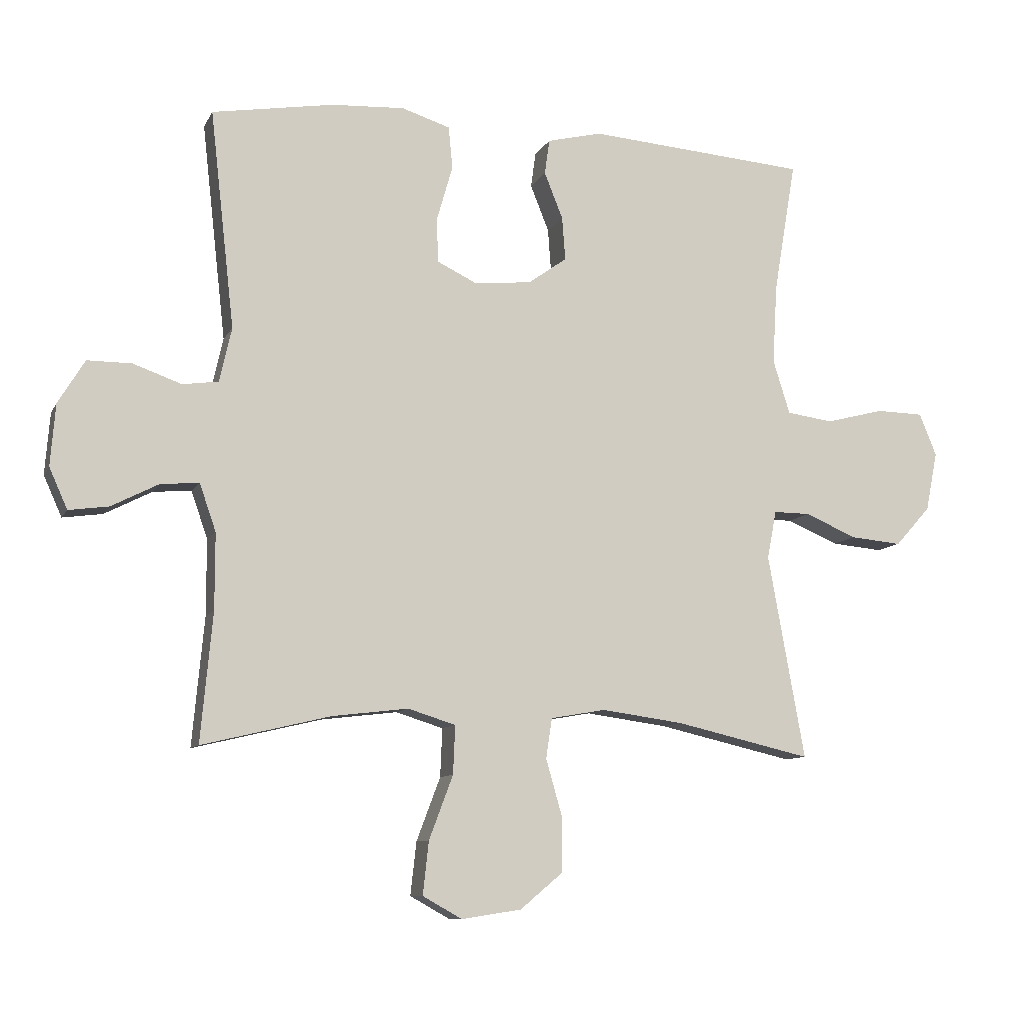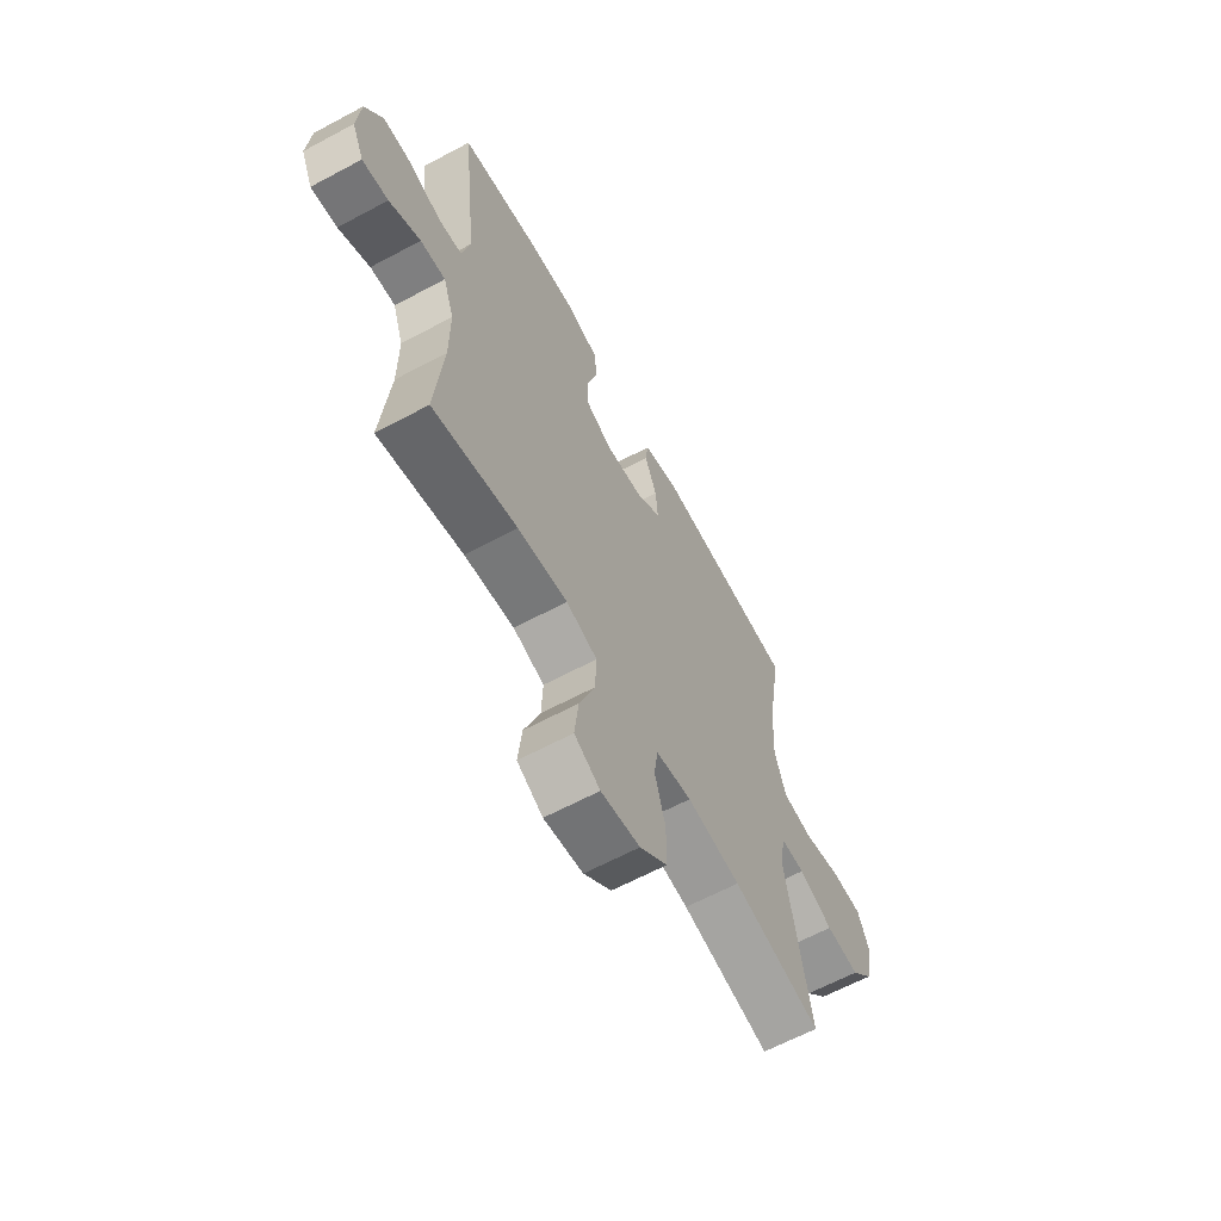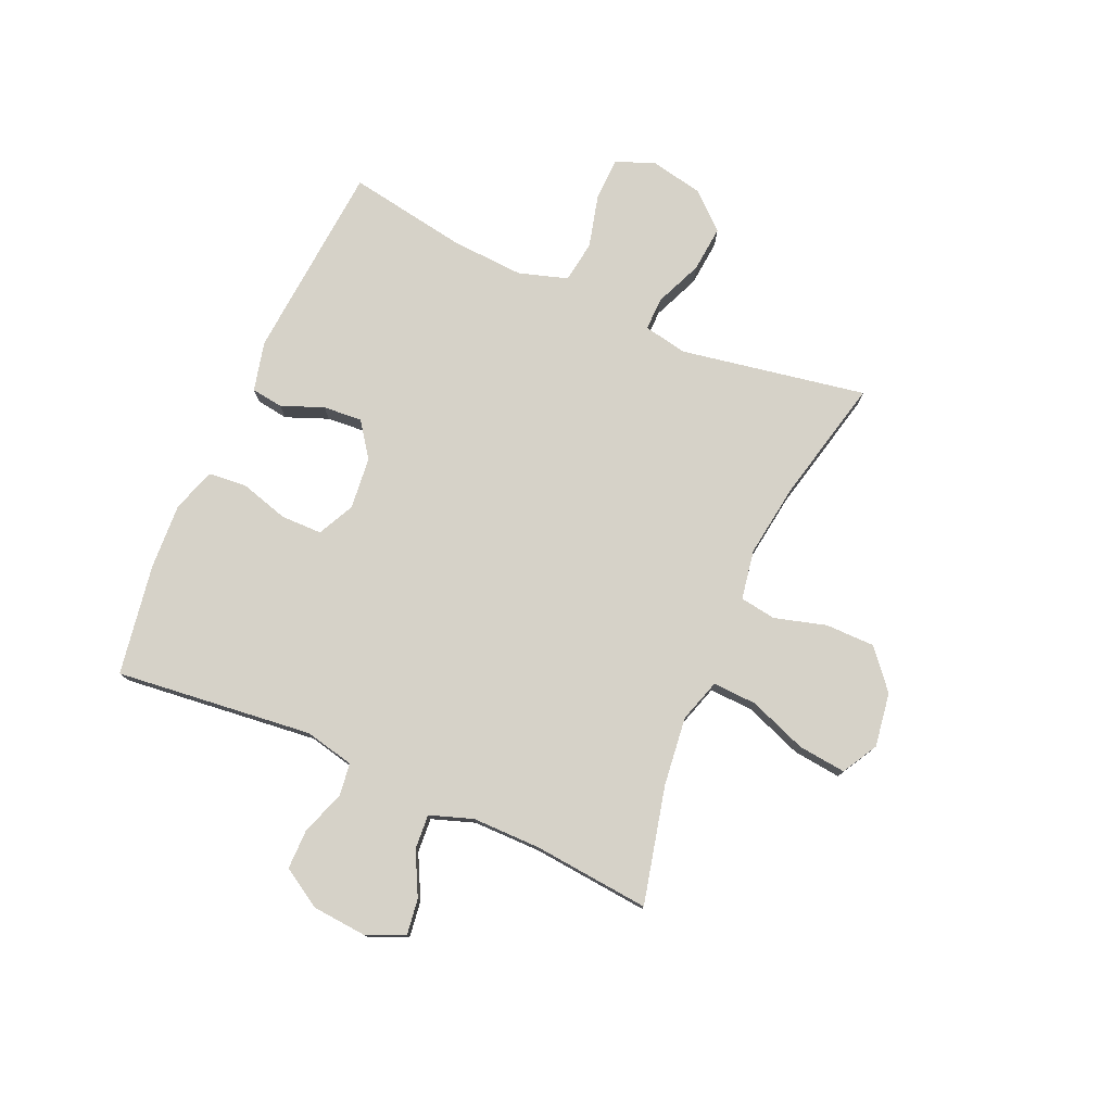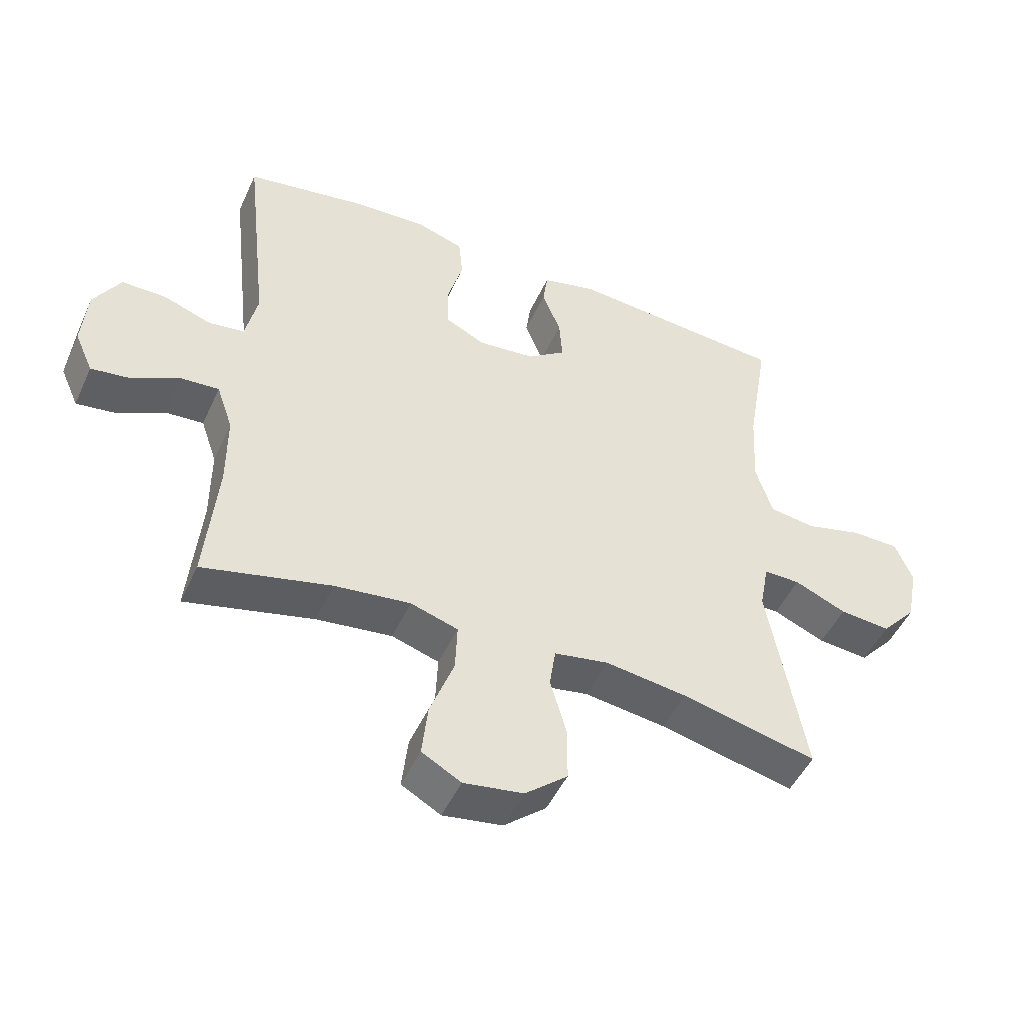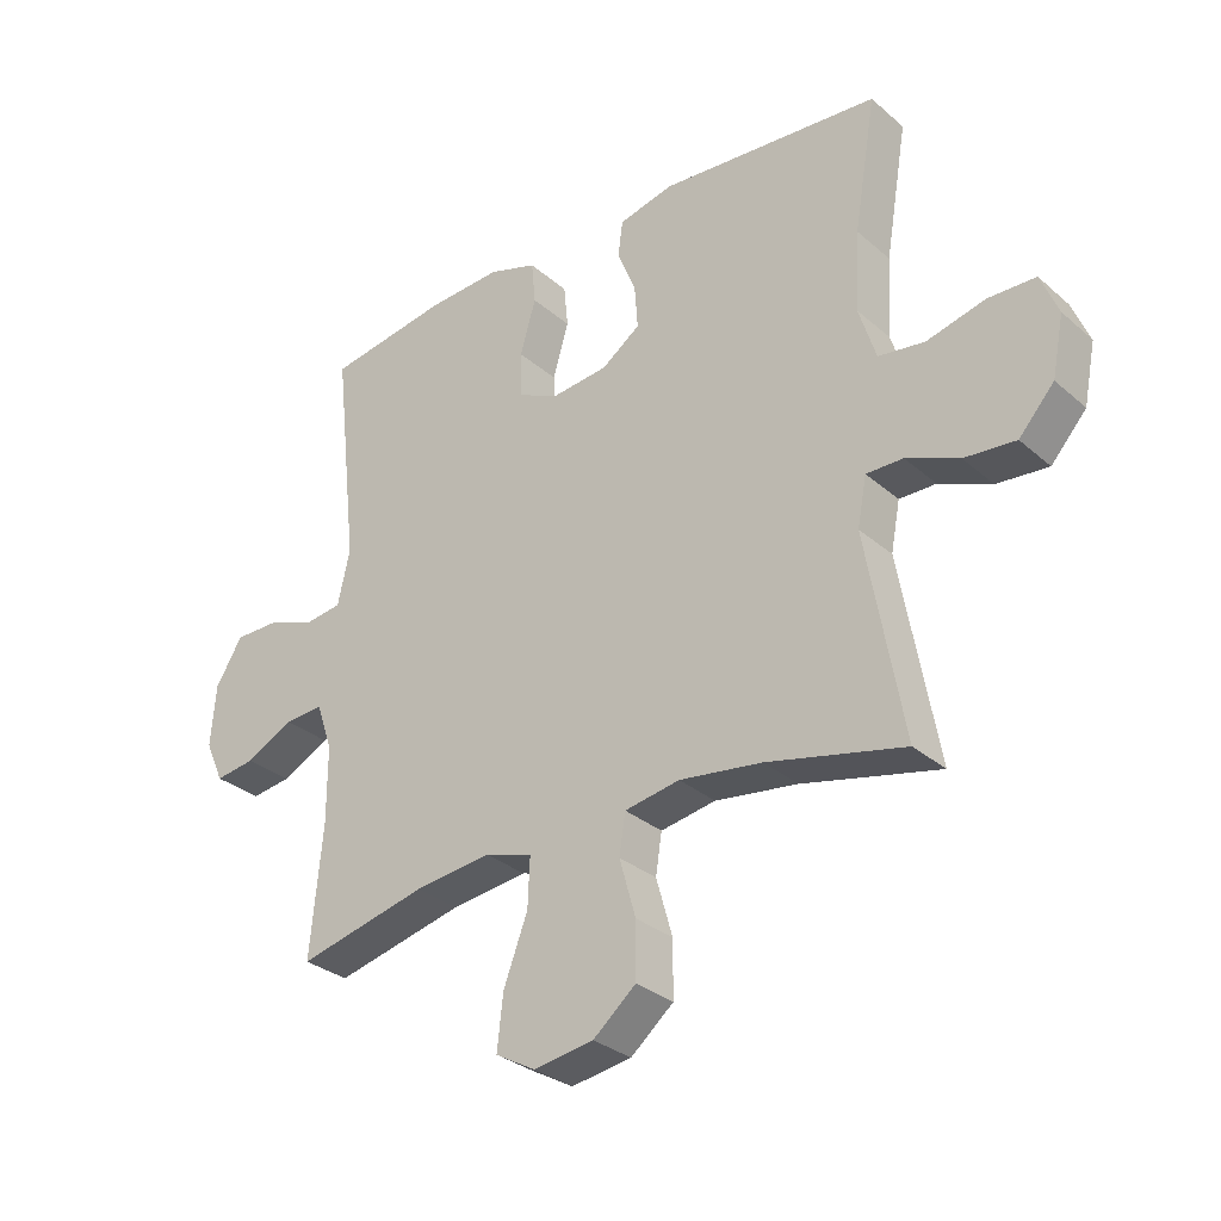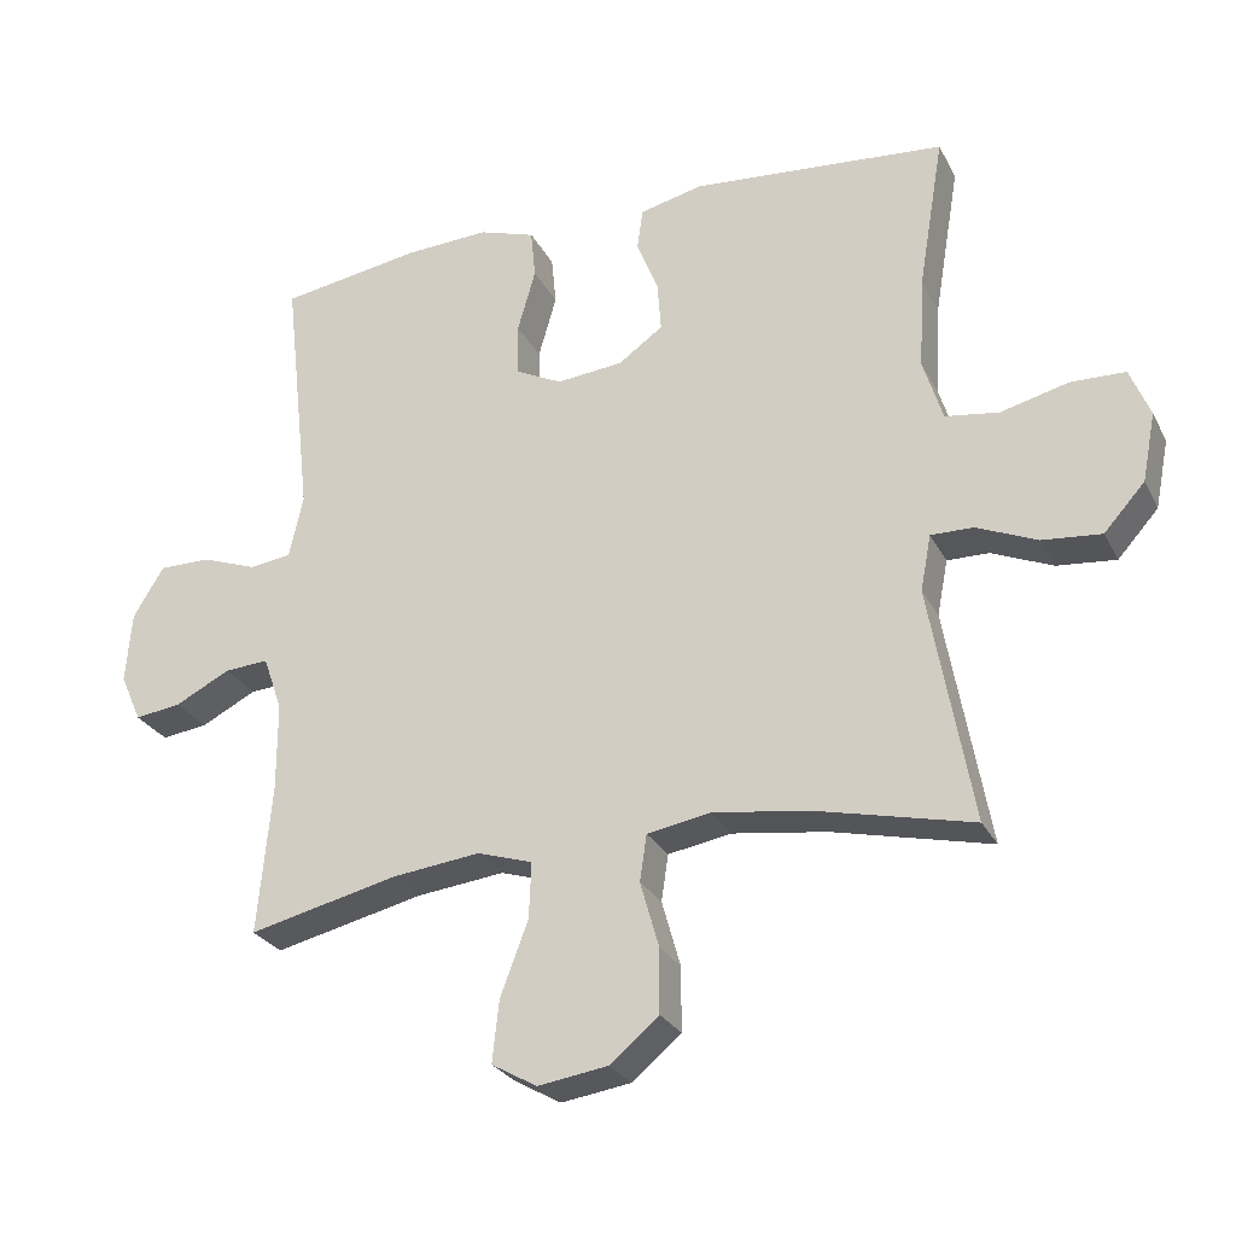
<metadata>
{"format":"obj","ext":"obj","renderer":"f3d","projection":"perspective","resolution":1024,"background":"white","views":[{"elev":-9.3,"azim":162.7,"up":"+Z"},{"elev":-63.1,"azim":118.5,"up":"+Z"},{"elev":77.8,"azim":113.8,"up":"+Y"},{"elev":-48.4,"azim":156.1,"up":"+Z"},{"elev":-30.7,"azim":-140.8,"up":"+Z"},{"elev":-26.7,"azim":-157.7,"up":"+Z"}]}
</metadata>
<code>
o path1592_path1592.001
v 0.3019 0.0375 0.5596
v 0.1848 0.0375 0.5658
v 0.1074 0.0375 0.5408
v 0.101 0.0375 0.4728
v 0.1259 0.0375 0.3861
v 0.125 0.0375 0.3136
v 0.06012 0.0375 0.2819
v -0.03133 0.0375 0.2911
v -0.09284 0.0375 0.3351
v -0.08766 0.0375 0.4045
v -0.05797 0.0375 0.4789
v -0.06568 0.0375 0.535
v -0.1532 0.0375 0.5561
v -0.5047 0.0375 0.5276
v -0.4692 0.0375 0.3156
v -0.462 0.0375 0.1876
v -0.489 0.0375 0.1015
v -0.5631 0.0375 0.09108
v -0.6566 0.0375 0.1149
v -0.732 0.0375 0.113
v -0.7597 0.0375 0.04512
v -0.7409 0.0375 -0.04975
v -0.6845 0.0375 -0.1127
v -0.6027 0.0375 -0.1051
v -0.519 0.0375 -0.06955
v -0.4605 0.0375 -0.06878
v -0.4457 0.0375 -0.1463
v -0.5047 0.0375 -0.4743
v -0.2868 0.0375 -0.4236
v -0.1554 0.0375 -0.4054
v -0.06751 0.0375 -0.4207
v -0.05786 0.0375 -0.4848
v -0.08386 0.0375 -0.5761
v -0.08356 0.0375 -0.6638
v -0.01544 0.0375 -0.7208
v 0.08043 0.0375 -0.7355
v 0.1435 0.0375 -0.7001
v 0.1342 0.0375 -0.6149
v 0.09572 0.0375 -0.5129
v 0.09238 0.0375 -0.435
v 0.1687 0.0375 -0.411
v 0.2907 0.0375 -0.4254
v 0.497 0.0375 -0.4743
v 0.4777 0.0375 -0.2681
v 0.4778 0.0375 -0.1464
v 0.5039 0.0375 -0.07069
v 0.5651 0.0375 -0.07497
v 0.6413 0.0375 -0.114
v 0.7052 0.0375 -0.1227
v 0.7344 0.0375 -0.05724
v 0.7264 0.0375 0.04145
v 0.6837 0.0375 0.1113
v 0.6126 0.0375 0.1113
v 0.5352 0.0375 0.08351
v 0.4776 0.0375 0.09132
v 0.4581 0.0375 0.1783
v 0.497 0.0375 0.5276
v 0.3019 -0.0375 0.5596
v 0.1848 -0.0375 0.5658
v 0.1074 -0.0375 0.5408
v 0.101 -0.0375 0.4728
v 0.1259 -0.0375 0.3861
v 0.125 -0.0375 0.3136
v 0.06012 -0.0375 0.2819
v -0.03133 -0.0375 0.2911
v -0.09284 -0.0375 0.3351
v -0.08766 -0.0375 0.4045
v -0.05797 -0.0375 0.4789
v -0.06568 -0.0375 0.535
v -0.1532 -0.0375 0.5561
v -0.5047 -0.0375 0.5276
v -0.4692 -0.0375 0.3156
v -0.462 -0.0375 0.1876
v -0.489 -0.0375 0.1015
v -0.5631 -0.0375 0.09108
v -0.6566 -0.0375 0.1149
v -0.732 -0.0375 0.113
v -0.7597 -0.0375 0.04512
v -0.7409 -0.0375 -0.04975
v -0.6845 -0.0375 -0.1127
v -0.6027 -0.0375 -0.1051
v -0.519 -0.0375 -0.06955
v -0.4605 -0.0375 -0.06878
v -0.4457 -0.0375 -0.1463
v -0.5047 -0.0375 -0.4743
v -0.2868 -0.0375 -0.4236
v -0.1554 -0.0375 -0.4054
v -0.06751 -0.0375 -0.4207
v -0.05786 -0.0375 -0.4848
v -0.08386 -0.0375 -0.5761
v -0.08356 -0.0375 -0.6638
v -0.01544 -0.0375 -0.7208
v 0.08043 -0.0375 -0.7355
v 0.1435 -0.0375 -0.7001
v 0.1342 -0.0375 -0.6149
v 0.09572 -0.0375 -0.5129
v 0.09238 -0.0375 -0.435
v 0.1687 -0.0375 -0.411
v 0.2907 -0.0375 -0.4254
v 0.497 -0.0375 -0.4743
v 0.4777 -0.0375 -0.2681
v 0.4778 -0.0375 -0.1464
v 0.5039 -0.0375 -0.07069
v 0.5651 -0.0375 -0.07497
v 0.6413 -0.0375 -0.114
v 0.7052 -0.0375 -0.1227
v 0.7344 -0.0375 -0.05724
v 0.7264 -0.0375 0.04145
v 0.6837 -0.0375 0.1113
v 0.6126 -0.0375 0.1113
v 0.5352 -0.0375 0.08351
v 0.4776 -0.0375 0.09132
v 0.4581 -0.0375 0.1783
v 0.497 -0.0375 0.5276
v 0.7052 0.0375 -0.1227
v 0.7052 0.0375 -0.1227
v 0.7344 0.0375 -0.05724
v 0.7264 0.0375 0.04145
v 0.6837 0.0375 0.1113
v 0.6413 0.0375 -0.114
v 0.6126 0.0375 0.1113
v 0.5651 0.0375 -0.07497
v 0.5352 0.0375 0.08351
v 0.5039 0.0375 -0.07069
v 0.5039 0.0375 -0.07069
v 0.4776 0.0375 0.09132
v 0.4776 0.0375 0.09132
v 0.4778 0.0375 -0.1464
v 0.497 0.0375 -0.4743
v 0.497 0.0375 -0.4743
v 0.4777 0.0375 -0.2681
v 0.4581 0.0375 0.1783
v 0.497 0.0375 0.5276
v 0.497 0.0375 0.5276
v 0.3019 0.0375 0.5596
v 0.2907 0.0375 -0.4254
v 0.1848 0.0375 0.5658
v 0.1687 0.0375 -0.411
v 0.1074 0.0375 0.5408
v 0.1074 0.0375 0.5408
v 0.09238 0.0375 -0.435
v 0.09238 0.0375 -0.435
v 0.1259 0.0375 0.3861
v 0.125 0.0375 0.3136
v 0.125 0.0375 0.3136
v 0.08043 0.0375 -0.7355
v 0.1435 0.0375 -0.7001
v 0.1435 0.0375 -0.7001
v 0.1342 0.0375 -0.6149
v 0.09572 0.0375 -0.5129
v 0.101 0.0375 0.4728
v 0.06012 0.0375 0.2819
v -0.01544 0.0375 -0.7208
v -0.03133 0.0375 0.2911
v -0.08356 0.0375 -0.6638
v -0.09284 0.0375 0.3351
v -0.08386 0.0375 -0.5761
v -0.05786 0.0375 -0.4848
v -0.06751 0.0375 -0.4207
v -0.06751 0.0375 -0.4207
v -0.08766 0.0375 0.4045
v -0.05797 0.0375 0.4789
v -0.06568 0.0375 0.535
v -0.06568 0.0375 0.535
v -0.1532 0.0375 0.5561
v -0.1554 0.0375 -0.4054
v -0.2868 0.0375 -0.4236
v -0.5047 0.0375 -0.4743
v -0.5047 0.0375 -0.4743
v -0.4605 0.0375 -0.06878
v -0.4605 0.0375 -0.06878
v -0.4457 0.0375 -0.1463
v -0.519 0.0375 -0.06955
v -0.462 0.0375 0.1876
v -0.489 0.0375 0.1015
v -0.489 0.0375 0.1015
v -0.4692 0.0375 0.3156
v -0.5047 0.0375 0.5276
v -0.5047 0.0375 0.5276
v -0.5631 0.0375 0.09108
v -0.6027 0.0375 -0.1051
v -0.6566 0.0375 0.1149
v -0.6845 0.0375 -0.1127
v -0.732 0.0375 0.113
v -0.732 0.0375 0.113
v -0.7409 0.0375 -0.04975
v -0.7597 0.0375 0.04512
v 0.7052 -0.0375 -0.1227
v 0.7052 -0.0375 -0.1227
v 0.7344 -0.0375 -0.05724
v 0.7264 -0.0375 0.04145
v 0.6837 -0.0375 0.1113
v 0.6413 -0.0375 -0.114
v 0.6126 -0.0375 0.1113
v 0.5651 -0.0375 -0.07497
v 0.5352 -0.0375 0.08351
v 0.5039 -0.0375 -0.07069
v 0.5039 -0.0375 -0.07069
v 0.4776 -0.0375 0.09132
v 0.4776 -0.0375 0.09132
v 0.4778 -0.0375 -0.1464
v 0.497 -0.0375 -0.4743
v 0.497 -0.0375 -0.4743
v 0.4777 -0.0375 -0.2681
v 0.4581 -0.0375 0.1783
v 0.497 -0.0375 0.5276
v 0.497 -0.0375 0.5276
v 0.3019 -0.0375 0.5596
v 0.2907 -0.0375 -0.4254
v 0.1848 -0.0375 0.5658
v 0.1687 -0.0375 -0.411
v 0.1074 -0.0375 0.5408
v 0.1074 -0.0375 0.5408
v 0.09238 -0.0375 -0.435
v 0.09238 -0.0375 -0.435
v 0.1259 -0.0375 0.3861
v 0.125 -0.0375 0.3136
v 0.125 -0.0375 0.3136
v 0.08043 -0.0375 -0.7355
v 0.1435 -0.0375 -0.7001
v 0.1435 -0.0375 -0.7001
v 0.1342 -0.0375 -0.6149
v 0.09572 -0.0375 -0.5129
v 0.101 -0.0375 0.4728
v 0.06012 -0.0375 0.2819
v -0.01544 -0.0375 -0.7208
v -0.03133 -0.0375 0.2911
v -0.08356 -0.0375 -0.6638
v -0.09284 -0.0375 0.3351
v -0.08386 -0.0375 -0.5761
v -0.05786 -0.0375 -0.4848
v -0.06751 -0.0375 -0.4207
v -0.06751 -0.0375 -0.4207
v -0.08766 -0.0375 0.4045
v -0.05797 -0.0375 0.4789
v -0.06568 -0.0375 0.535
v -0.06568 -0.0375 0.535
v -0.1532 -0.0375 0.5561
v -0.1554 -0.0375 -0.4054
v -0.2868 -0.0375 -0.4236
v -0.5047 -0.0375 -0.4743
v -0.5047 -0.0375 -0.4743
v -0.4605 -0.0375 -0.06878
v -0.4605 -0.0375 -0.06878
v -0.4457 -0.0375 -0.1463
v -0.519 -0.0375 -0.06955
v -0.462 -0.0375 0.1876
v -0.489 -0.0375 0.1015
v -0.489 -0.0375 0.1015
v -0.4692 -0.0375 0.3156
v -0.5047 -0.0375 0.5276
v -0.5047 -0.0375 0.5276
v -0.5631 -0.0375 0.09108
v -0.6027 -0.0375 -0.1051
v -0.6566 -0.0375 0.1149
v -0.6845 -0.0375 -0.1127
v -0.732 -0.0375 0.113
v -0.732 -0.0375 0.113
v -0.7409 -0.0375 -0.04975
v -0.7597 -0.0375 0.04512
f 246 253 254
f 225 232 211
f 196 195 194
f 238 250 234
f 257 260 255
f 216 210 224
f 201 209 204
f 227 247 243
f 253 246 248
f 226 230 228
f 216 217 205
f 208 205 206
f 214 231 223
f 194 191 192
f 230 223 231
f 227 245 239
f 232 214 211
f 243 245 227
f 210 216 208
f 248 243 247
f 208 216 205
f 234 250 229
f 240 239 245
f 256 254 259
f 205 217 199
f 212 224 210
f 226 219 222
f 255 254 253
f 222 219 220
f 260 259 255
f 225 211 201
f 248 246 243
f 190 193 188
f 196 197 195
f 191 195 193
f 191 193 190
f 199 197 196
f 201 197 199
f 225 201 199
f 229 247 227
f 232 231 214
f 247 229 250
f 201 211 209
f 227 239 232
f 194 195 191
f 235 238 234
f 226 222 230
f 250 238 251
f 227 232 225
f 223 230 222
f 204 209 202
f 236 238 235
f 240 245 241
f 225 199 217
f 254 255 259
f 116 50 107 189
f 50 51 108 107
f 51 52 109 108
f 48 49 106 105
f 52 53 110 109
f 47 48 105 104
f 53 54 111 110
f 125 47 104 198
f 54 127 200 111
f 45 46 103 102
f 130 44 101 203
f 44 45 102 101
f 55 56 113 112
f 56 134 207 113
f 57 1 58 114
f 42 43 100 99
f 1 2 59 58
f 41 42 99 98
f 2 140 213 59
f 142 41 98 215
f 5 145 218 62
f 36 148 221 93
f 37 38 95 94
f 38 39 96 95
f 4 5 62 61
f 3 4 61 60
f 6 7 64 63
f 39 40 97 96
f 35 36 93 92
f 7 8 65 64
f 34 35 92 91
f 8 9 66 65
f 33 34 91 90
f 32 33 90 89
f 160 32 89 233
f 10 11 68 67
f 11 164 237 68
f 12 13 70 69
f 30 31 88 87
f 9 10 67 66
f 29 30 87 86
f 169 29 86 242
f 171 27 84 244
f 25 26 83 82
f 16 176 249 73
f 15 16 73 72
f 179 15 72 252
f 13 14 71 70
f 17 18 75 74
f 27 28 85 84
f 24 25 82 81
f 18 19 76 75
f 23 24 81 80
f 19 185 258 76
f 22 23 80 79
f 21 22 79 78
f 20 21 78 77
f 173 181 180
f 152 138 159
f 123 121 122
f 165 161 177
f 184 182 187
f 143 151 137
f 128 131 136
f 154 170 174
f 180 175 173
f 153 155 157
f 143 132 144
f 135 133 132
f 141 150 158
f 121 119 118
f 157 158 150
f 154 166 172
f 159 138 141
f 170 154 172
f 137 135 143
f 175 174 170
f 135 132 143
f 161 156 177
f 167 172 166
f 183 186 181
f 132 126 144
f 139 137 151
f 153 149 146
f 182 180 181
f 149 147 146
f 187 182 186
f 152 128 138
f 175 170 173
f 117 115 120
f 123 122 124
f 118 120 122
f 118 117 120
f 126 123 124
f 128 126 124
f 152 126 128
f 156 154 174
f 159 141 158
f 174 177 156
f 128 136 138
f 154 159 166
f 121 118 122
f 162 161 165
f 153 157 149
f 177 178 165
f 154 152 159
f 150 149 157
f 131 129 136
f 163 162 165
f 167 168 172
f 152 144 126
f 181 186 182

</code>
